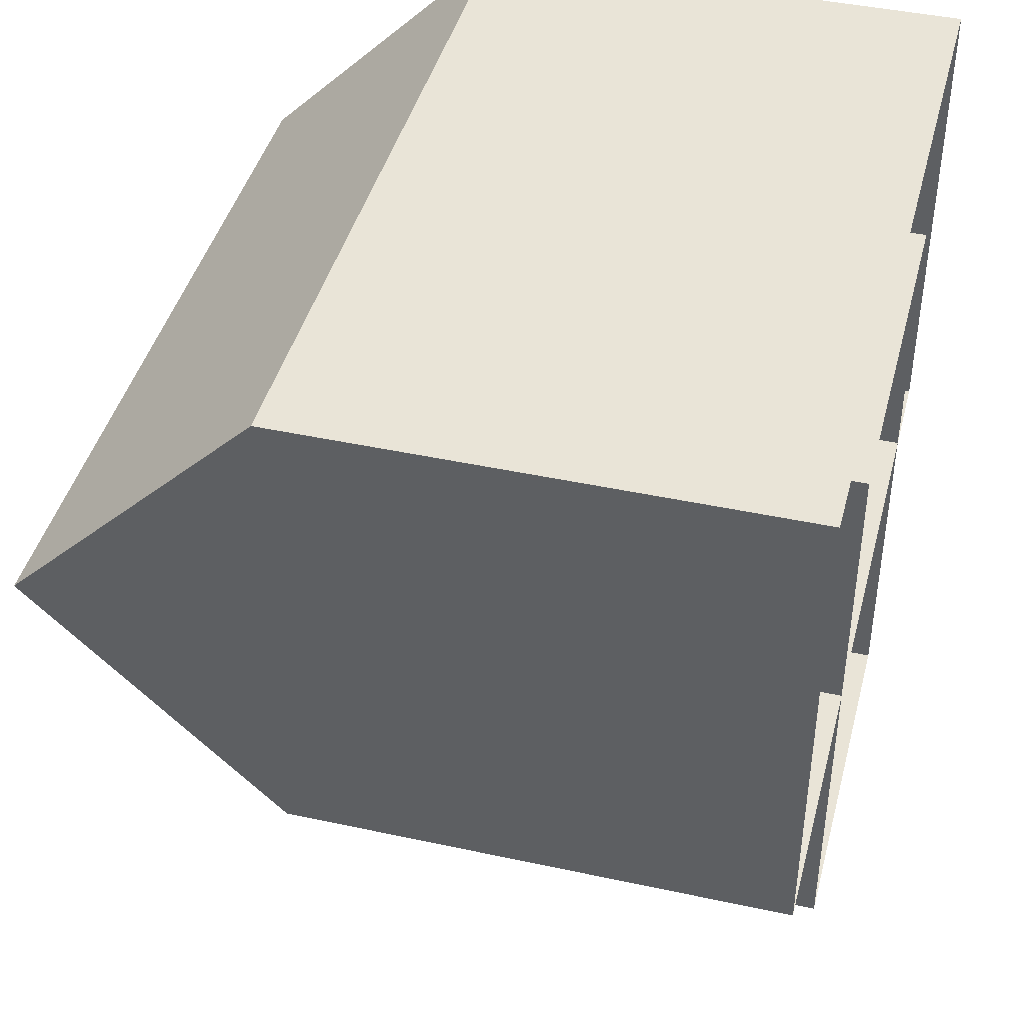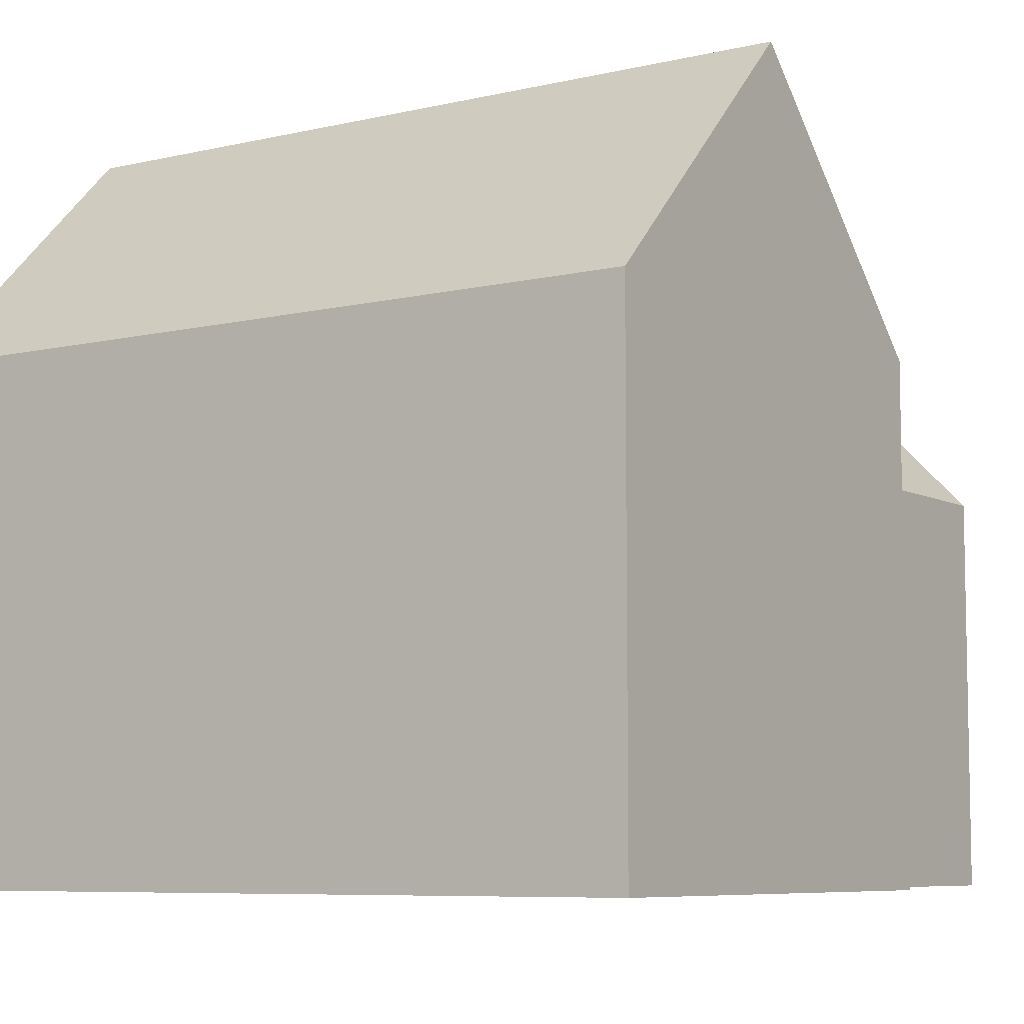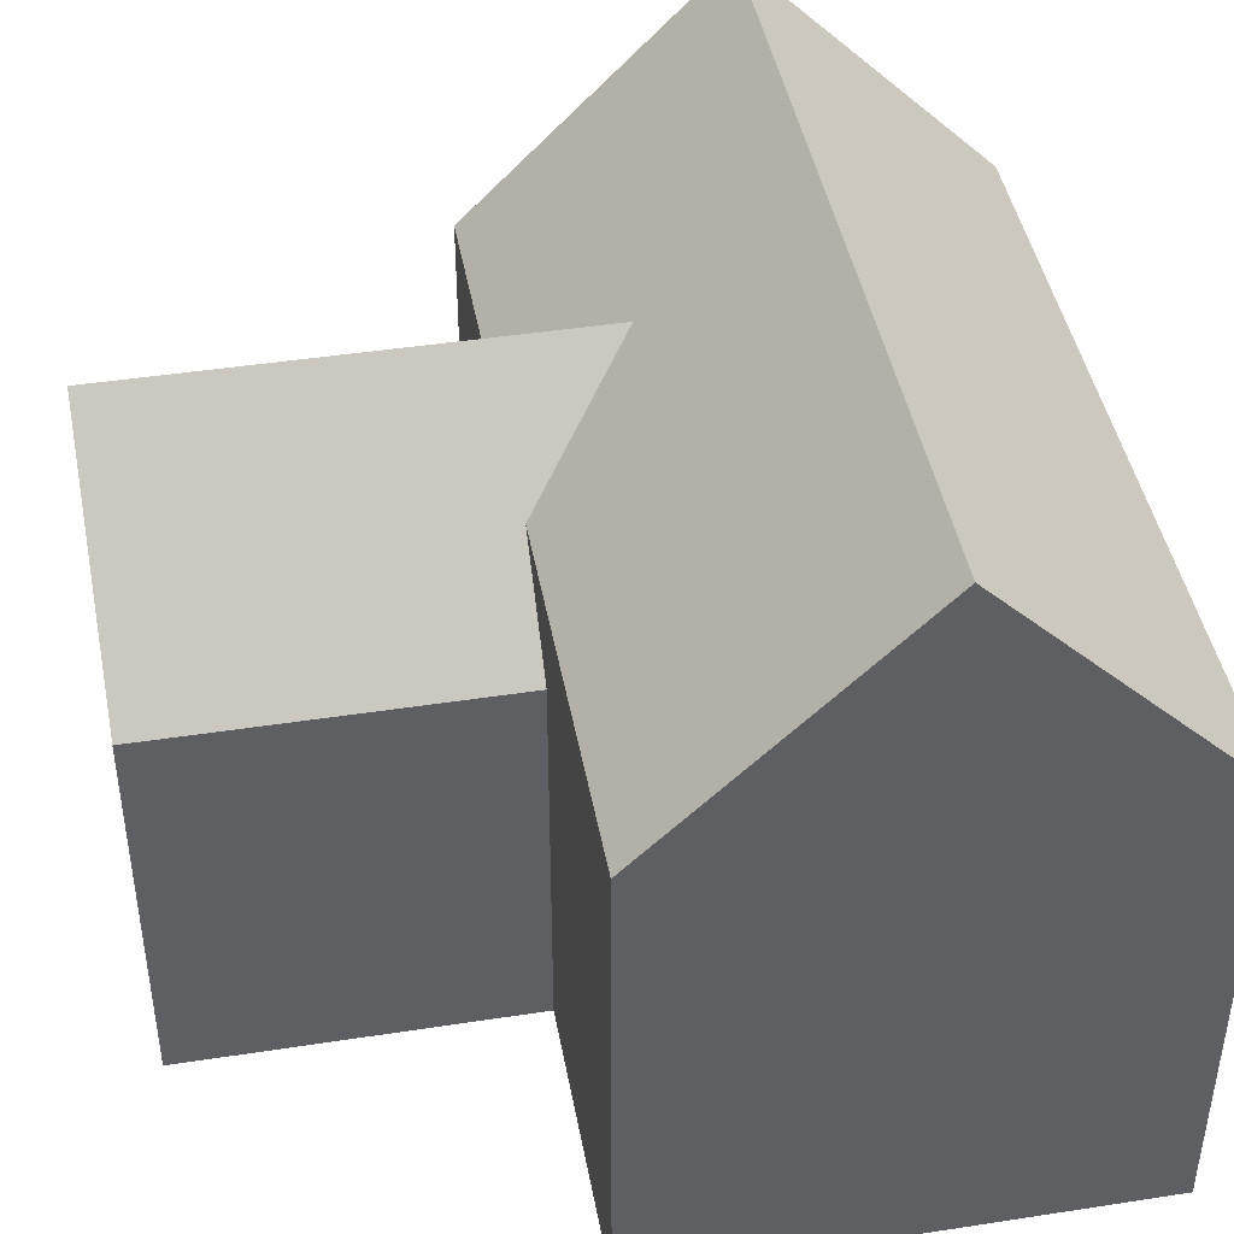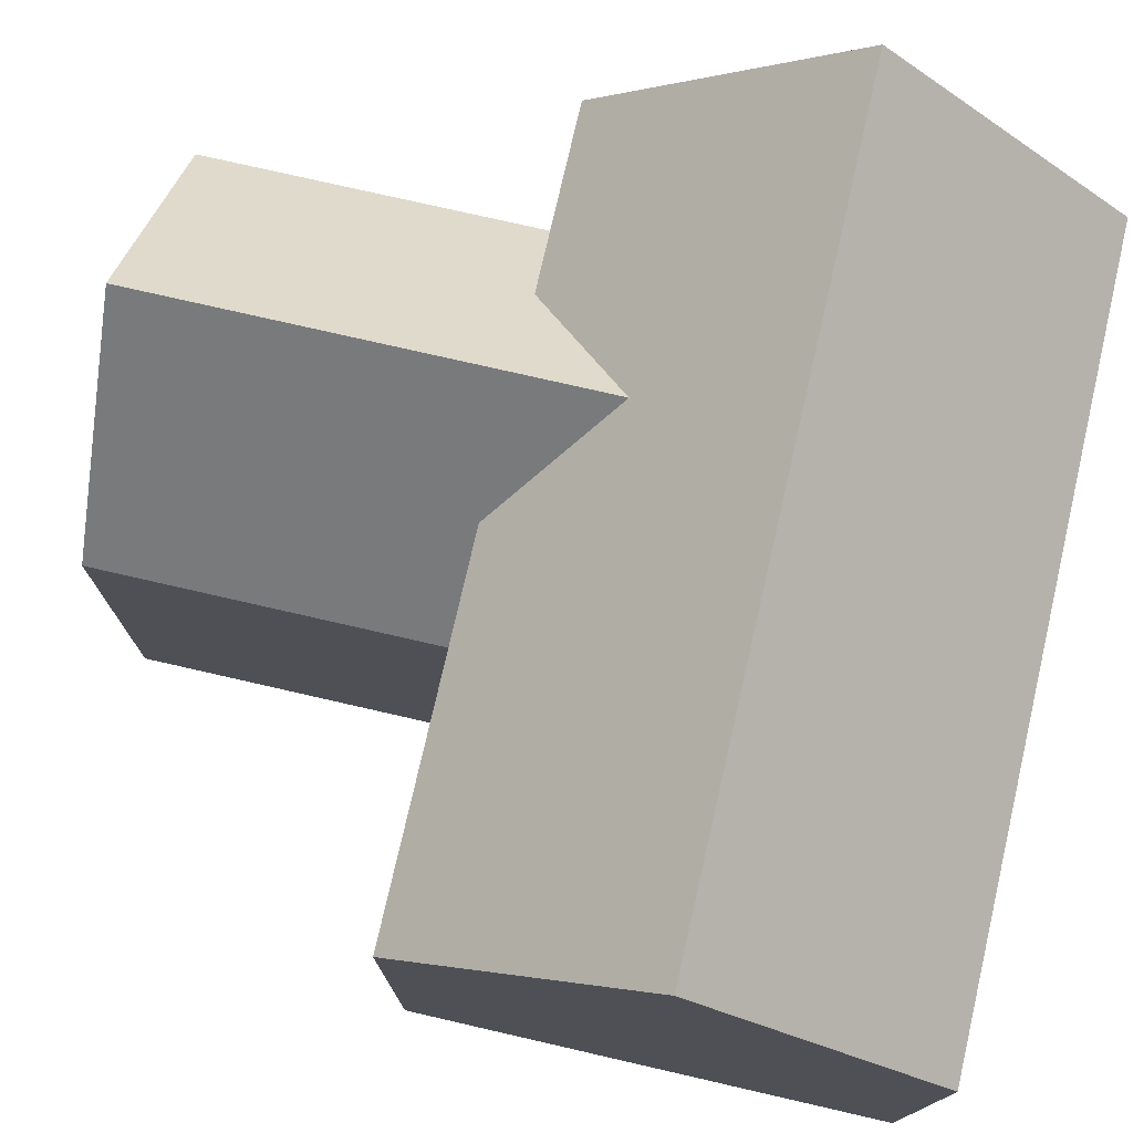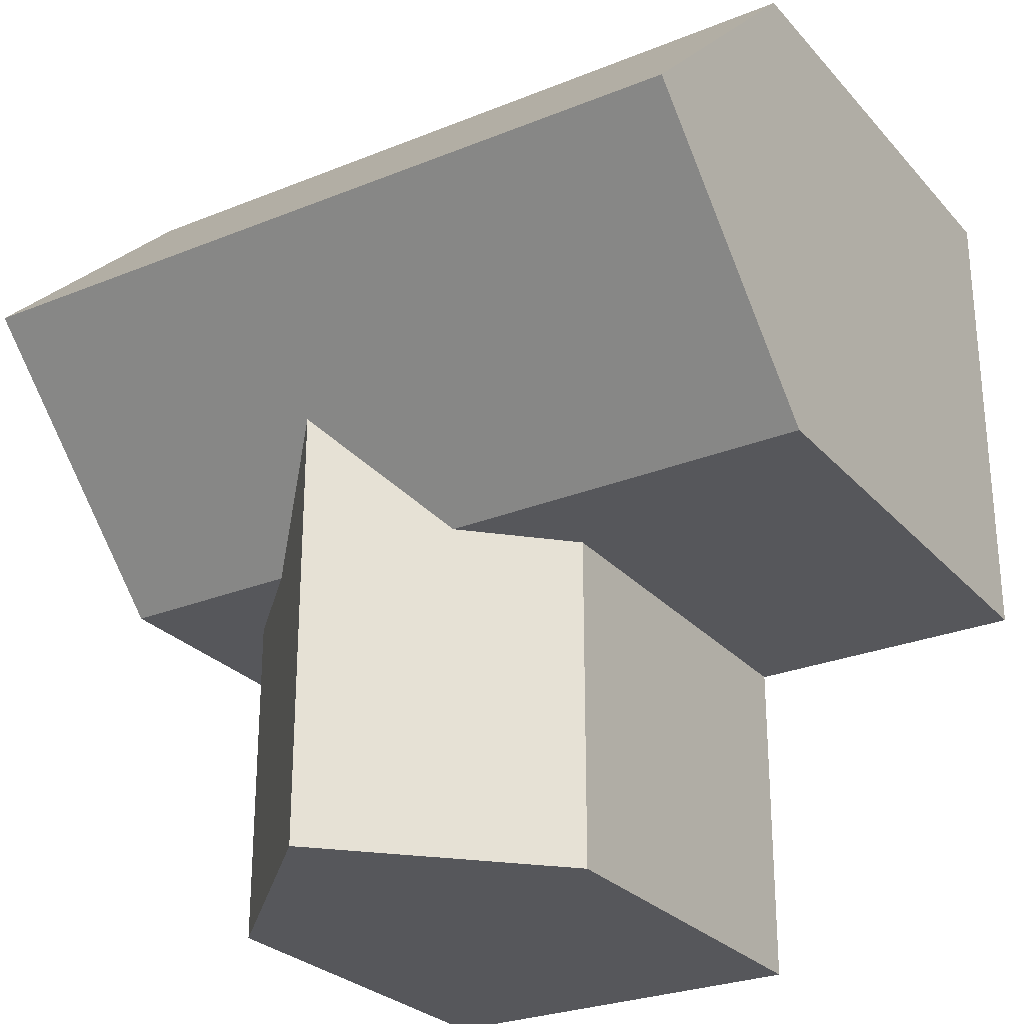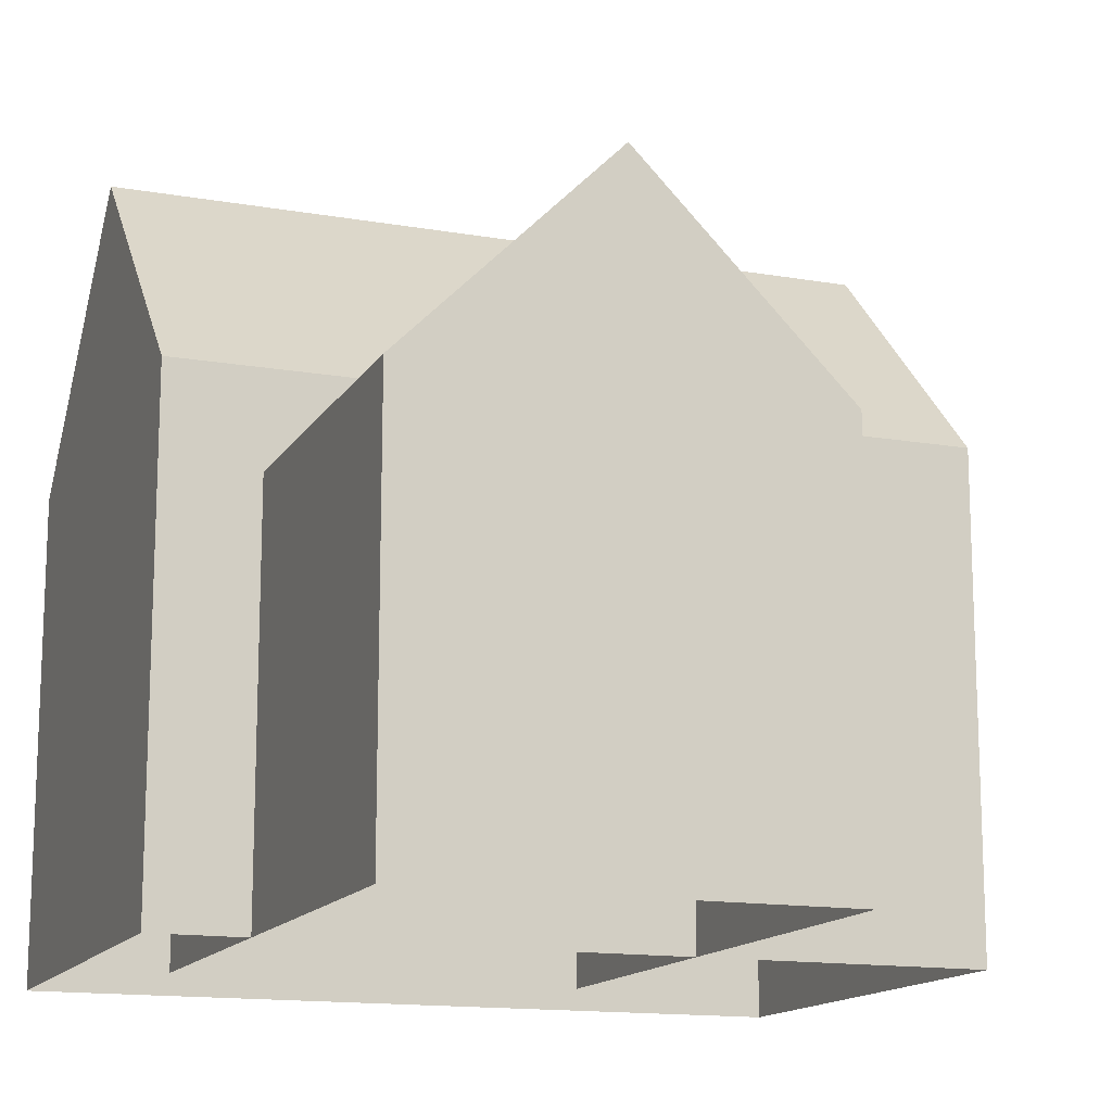
<metadata>
{"format":"obj","ext":"obj","renderer":"f3d","projection":"perspective","resolution":1024,"background":"white","views":[{"elev":42.8,"azim":-75.5,"up":"+Z"},{"elev":-7.3,"azim":34.0,"up":"+Y"},{"elev":43.8,"azim":-100.3,"up":"+Y"},{"elev":76.3,"azim":-77.1,"up":"+Y"},{"elev":-27.2,"azim":-147.9,"up":"+Z"},{"elev":-14.4,"azim":159.2,"up":"+Y"}]}
</metadata>
<code>
o house2_Cube.021
v -0.1795 0 0.1598
v -0.1795 0.55 0.1598
v -0.1795 0 -0.709
v -0.1795 0.55 -0.709
v 0.3704 0 0.1598
v 0.3704 0.55 0.1598
v 0.3704 0 -0.709
v 0.3704 0.55 -0.709
v 0.09544 0.8249 -0.709
v 0.09544 0.8249 0.1598
v -0.575 0 -0.2371
v -0.575 0.6789 -0.2371
v 0.4975 0 -0.2371
v 0.4975 0.6789 -0.2371
v -0.575 0 0.4419
v -0.575 0.6789 0.4419
v 0.4975 0 0.4419
v 0.4975 0.6789 0.4419
v 0.4975 1.018 0.1024
v -0.575 1.018 0.1024
f 2 4 3 1
f 4 9 8
f 8 6 5 7
f 6 10 2
f 10 9 4 2
f 6 8 9 10
f 1 5 6
f 6 2 1
f 7 3 4
f 4 8 7
f 12 14 13 11
f 14 19 18
f 18 16 15 17
f 16 20 12
f 20 19 14 12
f 16 18 19 20
f 11 15 16
f 16 12 11
f 17 13 14
f 14 18 17

</code>
